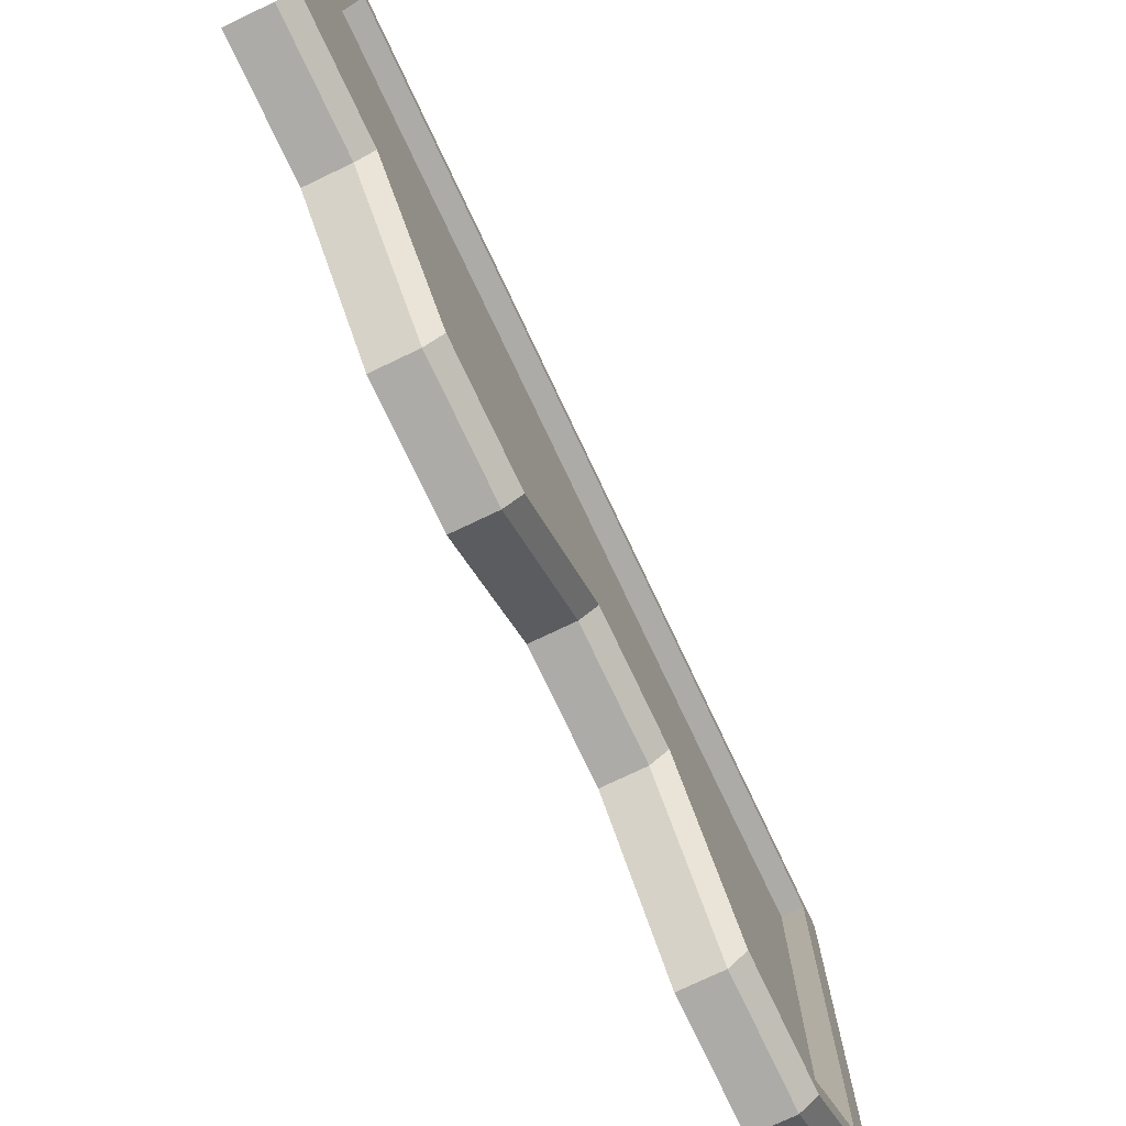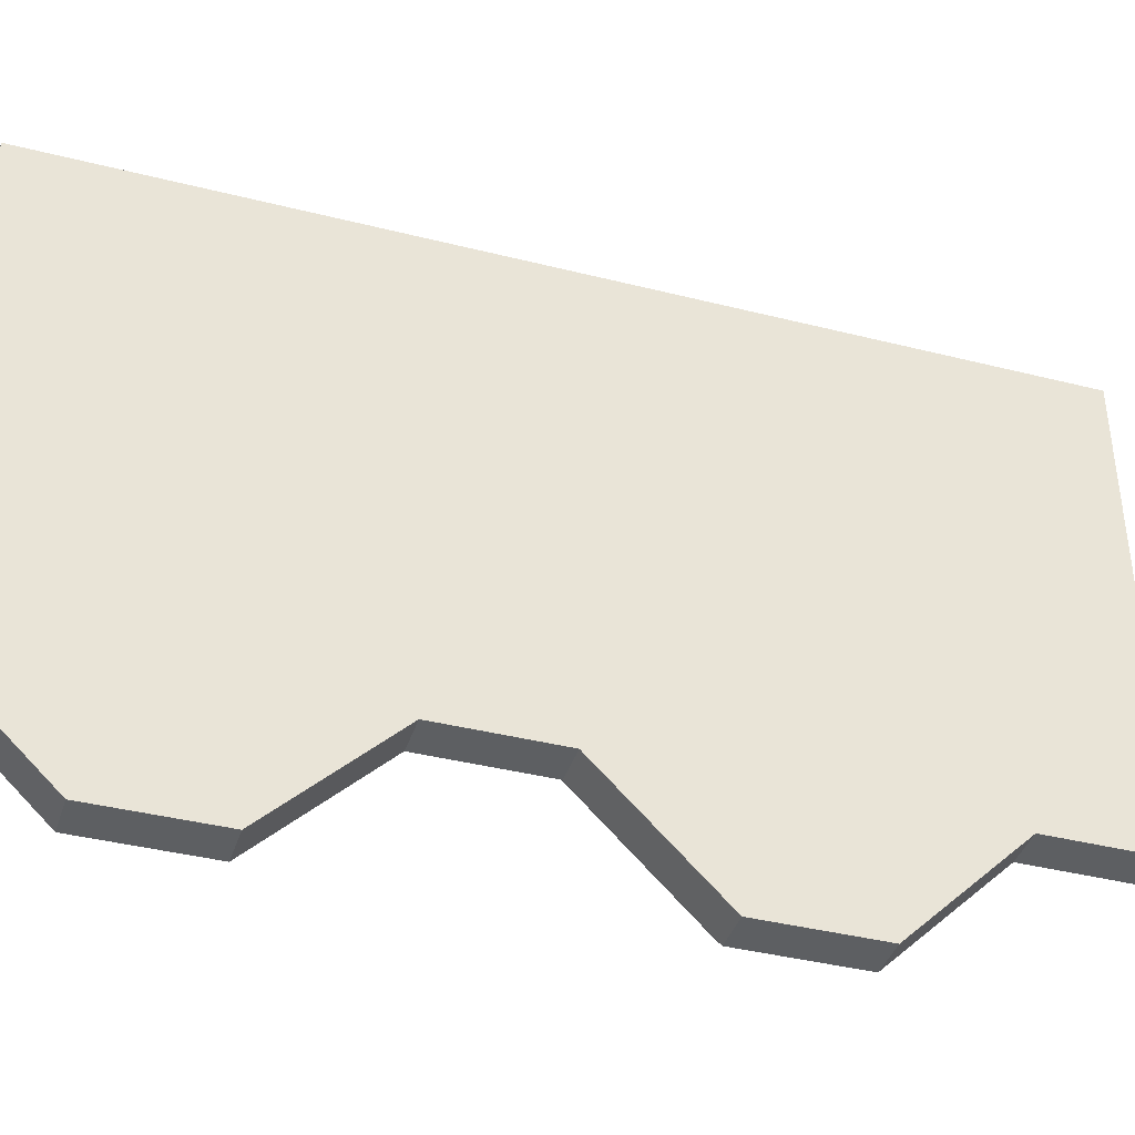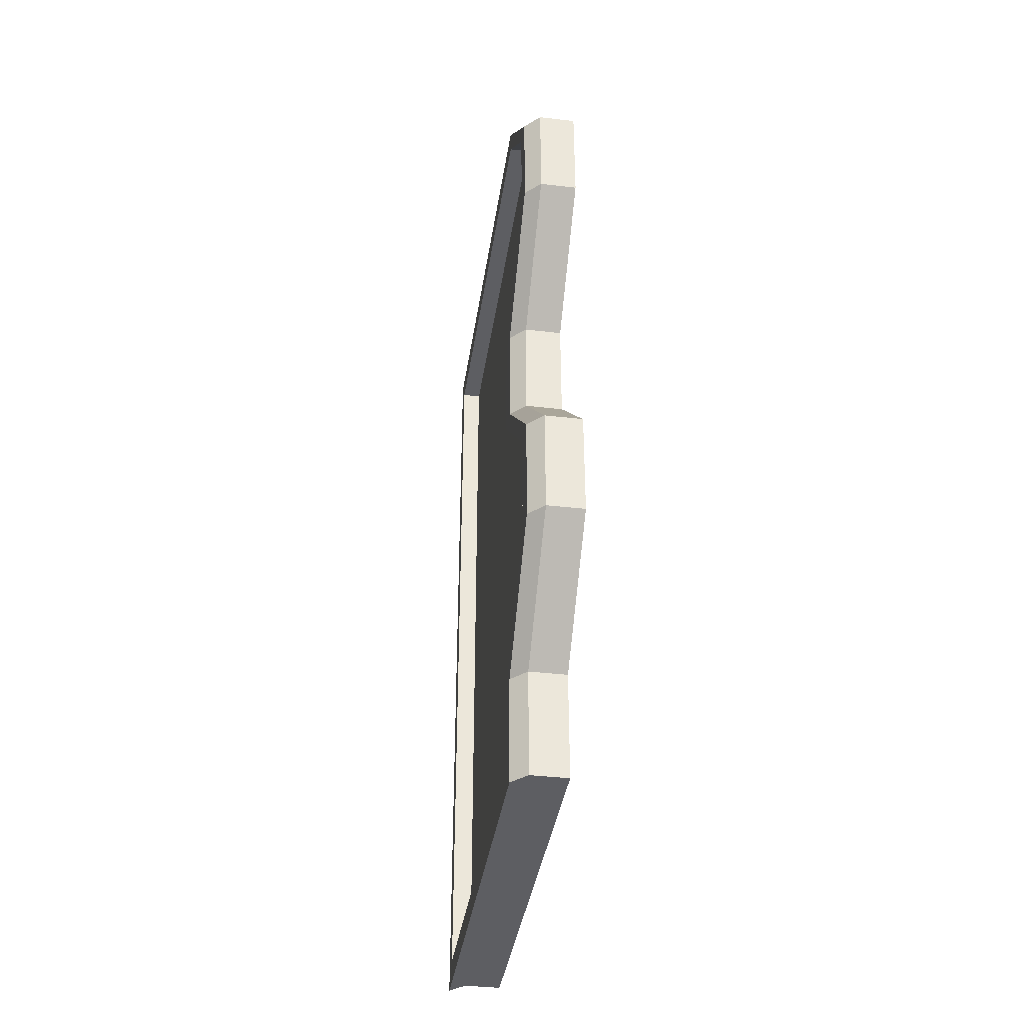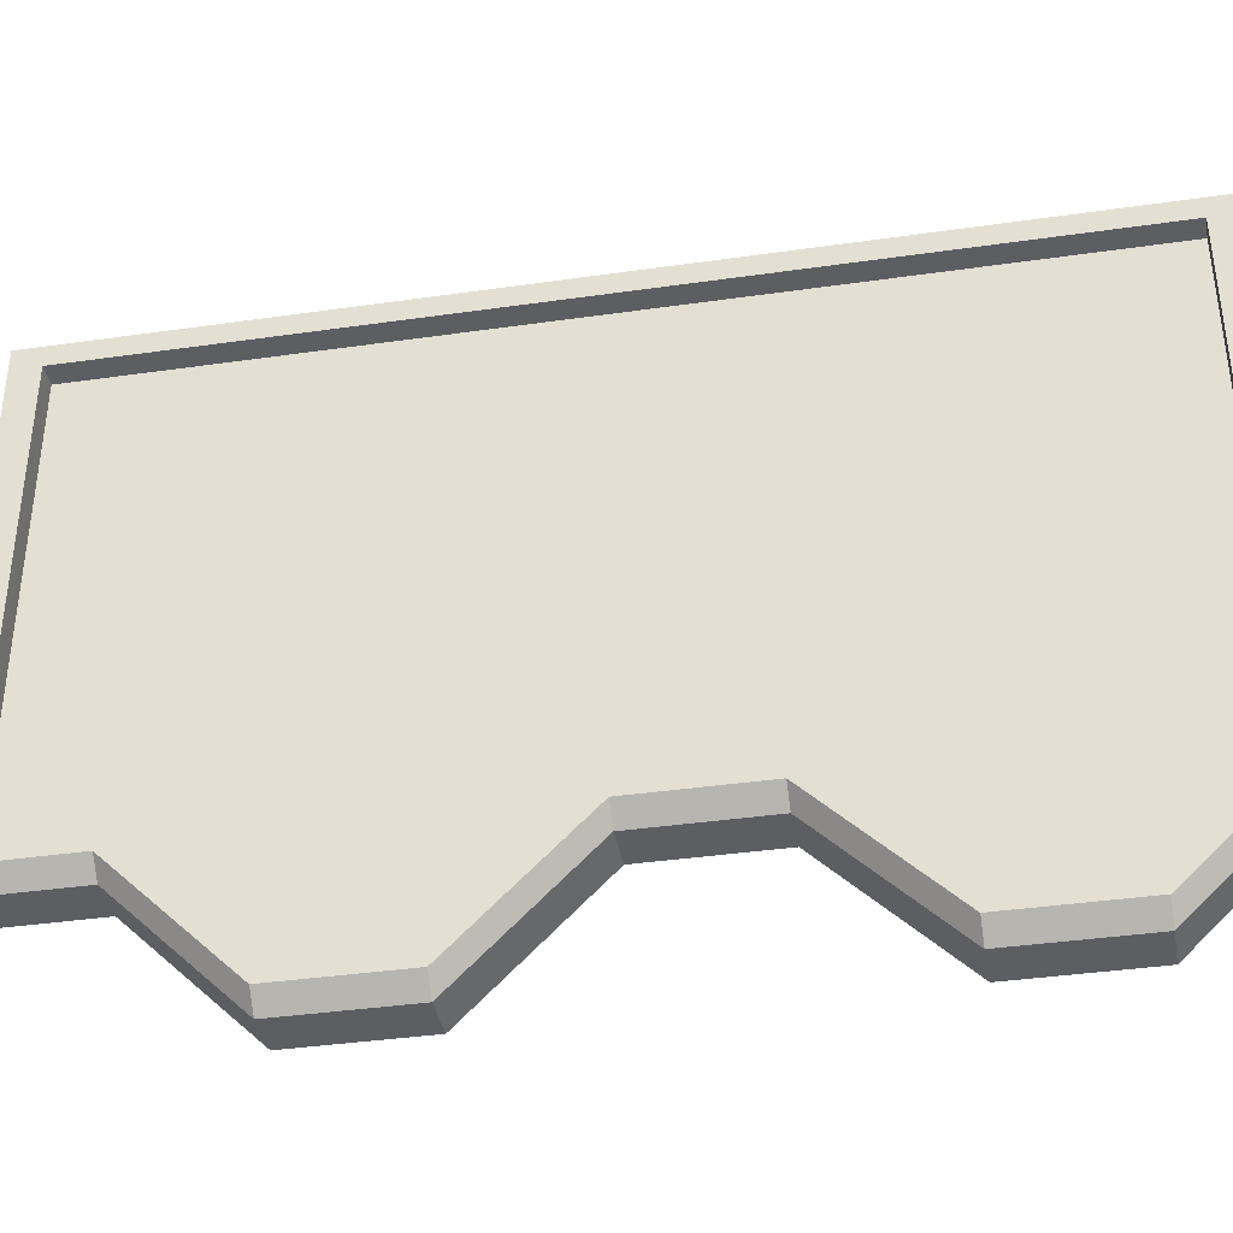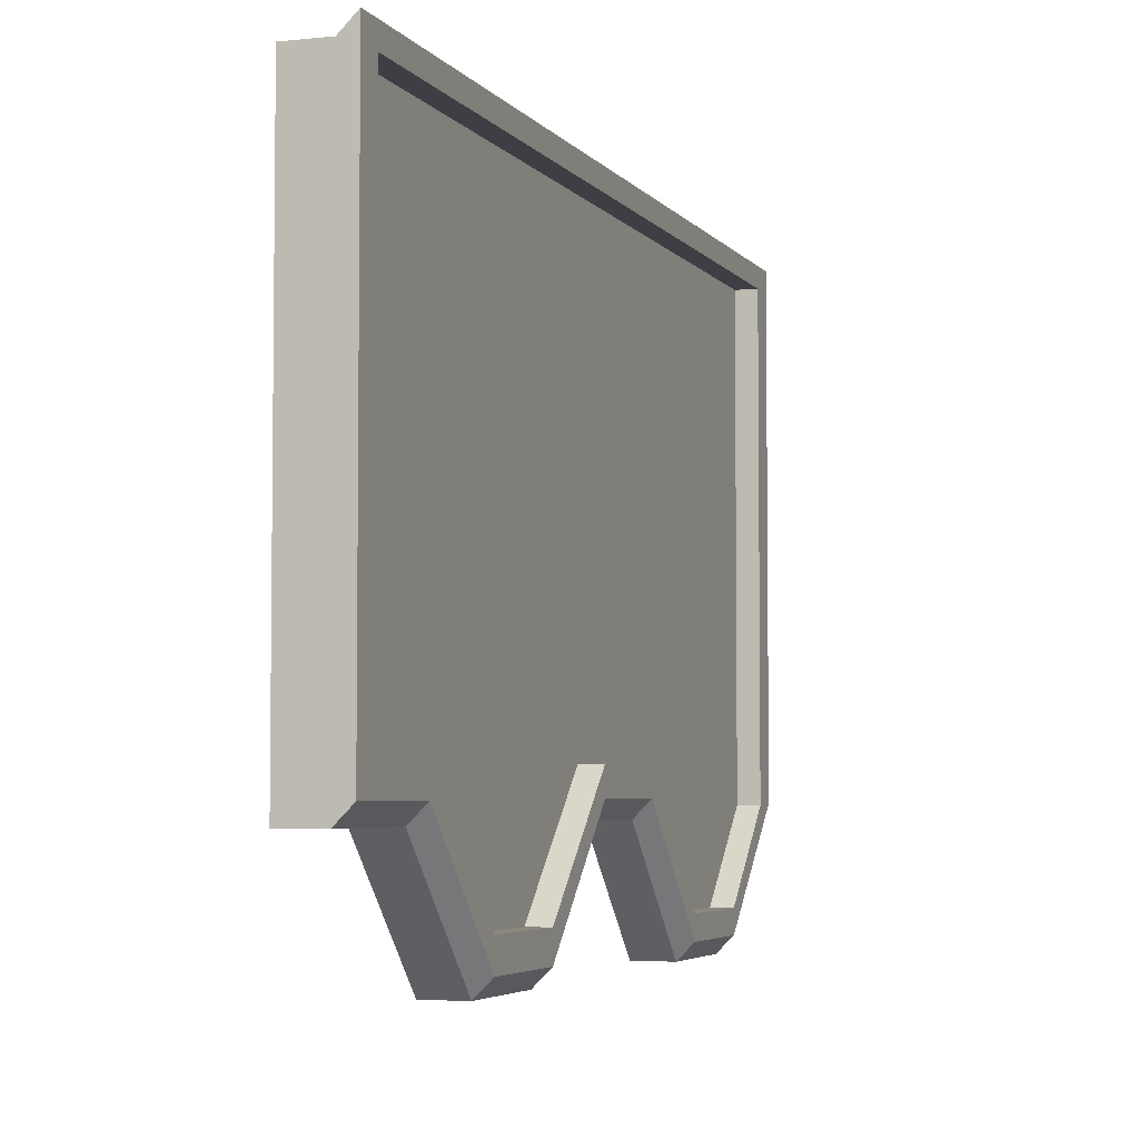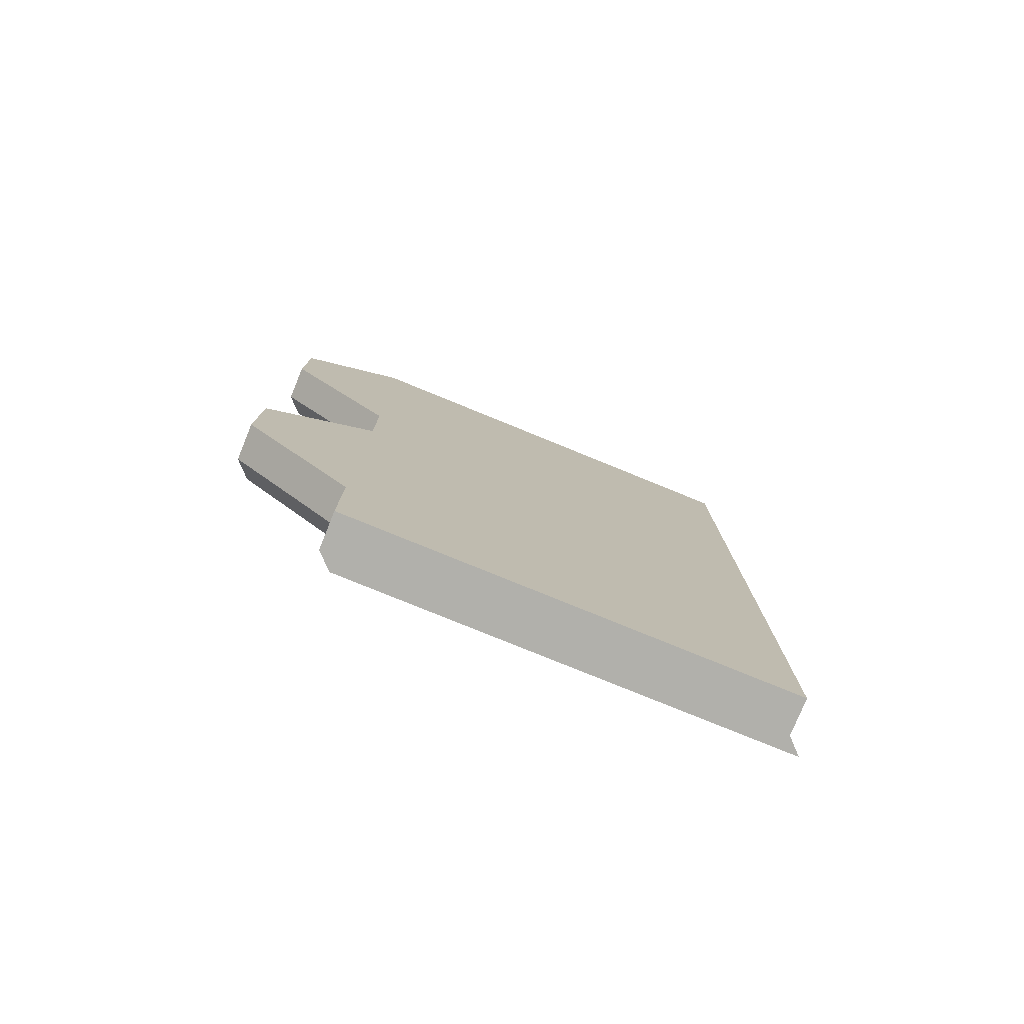
<metadata>
{"format":"obj","ext":"obj","renderer":"f3d","projection":"perspective","resolution":1024,"background":"white","views":[{"elev":-76.2,"azim":-154.6,"up":"+Y"},{"elev":-39.7,"azim":72.6,"up":"+Y"},{"elev":-38.6,"azim":-8.4,"up":"+Z"},{"elev":-38.4,"azim":-79.7,"up":"+Y"},{"elev":-4.4,"azim":-161.0,"up":"+Y"},{"elev":-78.4,"azim":67.8,"up":"+Z"}]}
</metadata>
<code>
g pb_Mesh366674
v -0.08079 -1.561 -2.559e-07
v -0.25 -1.561 -2.559e-07
v -0.25 0.5 8.941e-08
v -0.08079 0.5 8.941e-08
v -0.25 -1.54 -4
v -0.08079 -1.54 -4
v -0.08079 0.5 -4
v -0.25 0.5 -4
v -0.08079 0.5 8.941e-08
v -0.25 0.5 8.941e-08
v -0.25 0.5 -0.5
v -0.08079 0.5 -0.5
v -0.25 0.5 -1
v -0.08079 0.5 -1
v -0.08079 0.5 -0.5
v -0.25 0.5 -0.5
v -0.25 0.5 -1.5
v -0.08079 0.5 -1.5
v -0.25 0.5 -2
v -0.08079 0.5 -2
v -0.08079 0.5 -1.5
v -0.25 0.5 -1.5
v -0.25 0.5 -2.5
v -0.08079 0.5 -2.5
v -0.25 0.5 -3
v -0.08079 0.5 -3
v -0.08079 0.5 -2.5
v -0.25 0.5 -2.5
v -0.25 0.5 -3.5
v -0.08079 0.5 -3.5
v -0.25 0.5 -4
v -0.08079 0.5 -4
v -0.3197 0.5698 8.293e-08
v -0.3197 0.5698 -0.5
v -0.25 0.5 -0.5
v -0.25 0.5 8.941e-08
v -0.3197 -1.492 -2.624e-07
v -0.3197 0.5698 8.293e-08
v -0.3197 0.5698 -1
v -0.25 0.5 -1
v -0.3197 0.5698 -1.5
v -0.25 0.5 -1.5
v -0.3197 0.5698 -2
v -0.25 0.5 -2
v -0.3197 0.5698 -2
v -0.3197 0.5698 -2.5
v -0.25 0.5 -2.5
v -0.3197 0.5698 -3
v -0.25 0.5 -3
v -0.3197 0.5698 -3.5
v -0.25 0.5 -3.5
v -0.3197 0.5698 -4
v -0.25 0.5 -4
v -0.3197 0.5698 -4
v -0.3197 -1.47 -4
v -0.3198 0.4816 -0.1228
v -0.3198 0.4816 -0.5
v -0.3197 0.5698 -0.5
v -0.3197 0.5698 8.293e-08
v -0.3198 0.4816 -1
v -0.3197 0.5698 -1
v -0.3198 0.4816 -1.5
v -0.3197 0.5698 -1.5
v -0.3198 0.4816 -2
v -0.3197 0.5698 -2
v -0.3198 0.4816 -2.5
v -0.3197 0.5698 -2.5
v -0.3198 0.4816 -3
v -0.3197 0.5698 -3
v -0.3198 0.4816 -3.5
v -0.3197 0.5698 -3.5
v -0.3198 0.4816 -3.883
v -0.3197 0.5698 -4
v -0.2284 -1.498 -0.1228
v -0.2284 -1.871 -0.5
v -0.2284 0.4816 -0.5
v -0.2284 0.4816 -0.1228
v -0.08079 -2.04 -0.5
v -0.08079 -1.561 -2.559e-07
v -0.08079 0.5 8.941e-08
v -0.08079 0.5 -0.5
v -0.2284 -1.871 -1
v -0.2284 0.4816 -1
v -0.08079 0.5 -1
v -0.08079 -2.04 -1
v -0.08079 0.5 -0.5
v -0.2284 -1.359 -1.5
v -0.2284 0.4816 -1.5
v -0.2284 0.4816 -1
v -0.08079 0.5 -1.5
v -0.08079 -1.54 -1.5
v -0.2284 -1.359 -2
v -0.2284 0.4816 -2
v -0.08079 0.5 -2
v -0.08079 -1.54 -2
v -0.2284 -1.853 -2.5
v -0.2284 0.4816 -2.5
v -0.08079 0.5 -2.5
v -0.08079 -2.04 -2.5
v -0.2284 -1.853 -3
v -0.2284 0.4816 -3
v -0.08079 0.5 -3
v -0.08079 -2.04 -3
v -0.2284 -1.359 -3.5
v -0.2284 0.4816 -3.5
v -0.08079 0.5 -3.5
v -0.08079 -1.54 -3.5
v -0.2284 -1.359 -3.883
v -0.2284 0.4816 -3.883
v -0.08079 0.5 -4
v -0.08079 -1.54 -4
v -0.08079 -2.04 -0.5
v -0.25 -2.04 -0.5
v -0.25 -1.561 -2.559e-07
v -0.08079 -1.561 -2.559e-07
v -0.08079 -2.04 -1
v -0.25 -2.04 -1
v -0.25 -2.04 -0.5
v -0.08079 -2.04 -0.5
v -0.08079 -1.54 -1.5
v -0.25 -1.54 -1.5
v -0.25 -2.04 -1
v -0.08079 -2.04 -1
v -0.08079 -1.54 -2
v -0.25 -1.54 -2
v -0.25 -1.54 -1.5
v -0.08079 -1.54 -1.5
v -0.08079 -2.04 -2.5
v -0.25 -2.04 -2.5
v -0.25 -1.54 -2
v -0.08079 -1.54 -2
v -0.08079 -2.04 -3
v -0.25 -2.04 -3
v -0.25 -2.04 -2.5
v -0.08079 -2.04 -2.5
v -0.08079 -1.54 -3.5
v -0.25 -1.54 -3.5
v -0.25 -2.04 -3
v -0.08079 -2.04 -3
v -0.08079 -1.54 -4
v -0.25 -1.54 -4
v -0.25 -1.54 -3.5
v -0.08079 -1.54 -3.5
v -0.3197 -1.97 -1
v -0.3197 -1.97 -0.5
v -0.25 -2.04 -0.5
v -0.25 -2.04 -1
v -0.3197 -1.97 -0.5
v -0.3197 -1.492 -2.624e-07
v -0.25 -1.561 -2.559e-07
v -0.25 -2.04 -0.5
v -0.3197 -1.47 -1.5
v -0.3197 -1.97 -1
v -0.25 -2.04 -1
v -0.25 -1.54 -1.5
v -0.3197 -1.47 -2
v -0.3197 -1.47 -1.5
v -0.25 -1.54 -1.5
v -0.25 -1.54 -2
v -0.3197 -1.97 -2.5
v -0.3197 -1.47 -2
v -0.25 -1.54 -2
v -0.25 -2.04 -2.5
v -0.3197 -1.97 -3
v -0.3197 -1.97 -2.5
v -0.25 -2.04 -2.5
v -0.25 -2.04 -3
v -0.3197 -1.47 -3.5
v -0.3197 -1.97 -3
v -0.25 -2.04 -3
v -0.25 -1.54 -3.5
v -0.3197 -1.47 -4
v -0.3197 -1.47 -3.5
v -0.25 -1.54 -3.5
v -0.25 -1.54 -4
v -0.3198 -1.498 -0.1228
v -0.3198 0.4816 -0.1228
v -0.3197 0.5698 8.293e-08
v -0.3197 -1.492 -2.624e-07
v -0.3198 -1.871 -1
v -0.3198 -1.871 -0.5
v -0.3197 -1.97 -0.5
v -0.3197 -1.97 -1
v -0.3198 -1.871 -0.5
v -0.3198 -1.498 -0.1228
v -0.3197 -1.492 -2.624e-07
v -0.3197 -1.97 -0.5
v -0.3198 -1.359 -1.5
v -0.3198 -1.871 -1
v -0.3197 -1.97 -1
v -0.3197 -1.47 -1.5
v -0.3198 -1.359 -2
v -0.3198 -1.359 -1.5
v -0.3197 -1.47 -1.5
v -0.3197 -1.47 -2
v -0.3198 -1.853 -2.5
v -0.3198 -1.359 -2
v -0.3197 -1.47 -2
v -0.3197 -1.97 -2.5
v -0.3198 -1.853 -3
v -0.3198 -1.853 -2.5
v -0.3197 -1.97 -2.5
v -0.3197 -1.97 -3
v -0.3198 -1.359 -3.5
v -0.3198 -1.853 -3
v -0.3197 -1.97 -3
v -0.3197 -1.47 -3.5
v -0.3198 -1.359 -3.883
v -0.3198 -1.359 -3.5
v -0.3197 -1.47 -3.5
v -0.3197 -1.47 -4
v -0.3198 0.4816 -3.883
v -0.3198 -1.359 -3.883
v -0.3197 -1.47 -4
v -0.3197 0.5698 -4
v -0.2284 0.4816 -0.1228
v -0.2284 0.4816 -0.5
v -0.3198 0.4816 -0.5
v -0.3198 0.4816 -0.1228
v -0.2284 -1.498 -0.1228
v -0.2284 0.4816 -0.1228
v -0.3198 0.4816 -0.1228
v -0.3198 -1.498 -0.1228
v -0.2284 -1.871 -1
v -0.2284 -1.871 -0.5
v -0.3198 -1.871 -0.5
v -0.3198 -1.871 -1
v -0.2284 -1.871 -0.5
v -0.2284 -1.498 -0.1228
v -0.3198 -1.498 -0.1228
v -0.3198 -1.871 -0.5
v -0.2284 0.4816 -1
v -0.3198 0.4816 -1
v -0.2284 -1.359 -1.5
v -0.2284 -1.871 -1
v -0.3198 -1.871 -1
v -0.3198 -1.359 -1.5
v -0.2284 0.4816 -1.5
v -0.3198 0.4816 -1.5
v -0.2284 -1.359 -2
v -0.2284 -1.359 -1.5
v -0.3198 -1.359 -1.5
v -0.3198 -1.359 -2
v -0.2284 0.4816 -2
v -0.3198 0.4816 -2
v -0.2284 -1.853 -2.5
v -0.2284 -1.359 -2
v -0.3198 -1.359 -2
v -0.3198 -1.853 -2.5
v -0.2284 0.4816 -2.5
v -0.3198 0.4816 -2.5
v -0.2284 -1.853 -3
v -0.2284 -1.853 -2.5
v -0.3198 -1.853 -2.5
v -0.3198 -1.853 -3
v -0.2284 0.4816 -2.5
v -0.2284 0.4816 -3
v -0.3198 0.4816 -3
v -0.3198 0.4816 -2.5
v -0.2284 -1.359 -3.5
v -0.2284 -1.853 -3
v -0.3198 -1.853 -3
v -0.3198 -1.359 -3.5
v -0.2284 0.4816 -3.5
v -0.3198 0.4816 -3.5
v -0.2284 -1.359 -3.883
v -0.2284 -1.359 -3.5
v -0.3198 -1.359 -3.5
v -0.3198 -1.359 -3.883
v -0.2284 0.4816 -3.883
v -0.3198 0.4816 -3.883
v -0.2284 0.4816 -3.883
v -0.2284 -1.359 -3.883
v -0.3198 -1.359 -3.883
v -0.3198 0.4816 -3.883
g pb_Mesh366674_0
f 3 2 1
f 4 3 1
f 7 6 5
f 8 7 5
f 11 10 9
f 12 11 9
f 15 14 13
f 16 15 13
f 14 18 17
f 13 14 17
f 21 20 19
f 22 21 19
f 20 24 23
f 19 20 23
f 27 26 25
f 28 27 25
f 26 30 29
f 25 26 29
f 30 32 31
f 29 30 31
f 35 34 33
f 36 35 33
f 3 38 37
f 2 3 37
f 40 39 34
f 35 40 34
f 42 41 39
f 40 42 39
f 44 43 41
f 42 44 41
f 47 46 45
f 44 47 45
f 49 48 46
f 47 49 46
f 51 50 48
f 49 51 48
f 53 52 50
f 51 53 50
f 5 55 54
f 8 5 54
f 58 57 56
f 59 58 56
f 61 60 57
f 58 61 57
f 63 62 60
f 61 63 60
f 65 64 62
f 63 65 62
f 67 66 64
f 65 67 64
f 69 68 66
f 67 69 66
f 71 70 68
f 69 71 68
f 73 72 70
f 71 73 70
g pb_Mesh366674_1
f 76 75 74
f 77 76 74
f 80 79 78
f 81 80 78
f 76 83 82
f 75 76 82
f 78 85 84
f 86 78 84
f 89 88 87
f 82 89 87
f 85 91 90
f 84 85 90
f 88 93 92
f 87 88 92
f 91 95 94
f 90 91 94
f 93 97 96
f 92 93 96
f 95 99 98
f 94 95 98
f 97 101 100
f 96 97 100
f 99 103 102
f 98 99 102
f 101 105 104
f 100 101 104
f 103 107 106
f 102 103 106
f 105 109 108
f 104 105 108
f 107 111 110
f 106 107 110
g pb_Mesh366674_2
f 114 113 112
f 115 114 112
f 118 117 116
f 119 118 116
f 122 121 120
f 123 122 120
f 126 125 124
f 127 126 124
f 130 129 128
f 131 130 128
f 134 133 132
f 135 134 132
f 138 137 136
f 139 138 136
f 142 141 140
f 143 142 140
f 146 145 144
f 147 146 144
f 150 149 148
f 151 150 148
f 154 153 152
f 155 154 152
f 158 157 156
f 159 158 156
f 162 161 160
f 163 162 160
f 166 165 164
f 167 166 164
f 170 169 168
f 171 170 168
f 174 173 172
f 175 174 172
f 178 177 176
f 179 178 176
f 182 181 180
f 183 182 180
f 186 185 184
f 187 186 184
f 190 189 188
f 191 190 188
f 194 193 192
f 195 194 192
f 198 197 196
f 199 198 196
f 202 201 200
f 203 202 200
f 206 205 204
f 207 206 204
f 210 209 208
f 211 210 208
f 214 213 212
f 215 214 212
f 218 217 216
f 219 218 216
f 222 221 220
f 223 222 220
f 226 225 224
f 227 226 224
f 230 229 228
f 231 230 228
f 233 232 217
f 218 233 217
f 236 235 234
f 237 236 234
f 239 238 232
f 233 239 232
f 242 241 240
f 243 242 240
f 245 244 238
f 239 245 238
f 248 247 246
f 249 248 246
f 251 250 244
f 245 251 244
f 254 253 252
f 255 254 252
f 258 257 256
f 259 258 256
f 262 261 260
f 263 262 260
f 265 264 257
f 258 265 257
f 268 267 266
f 269 268 266
f 271 270 264
f 265 271 264
f 274 273 272
f 275 274 272

</code>
